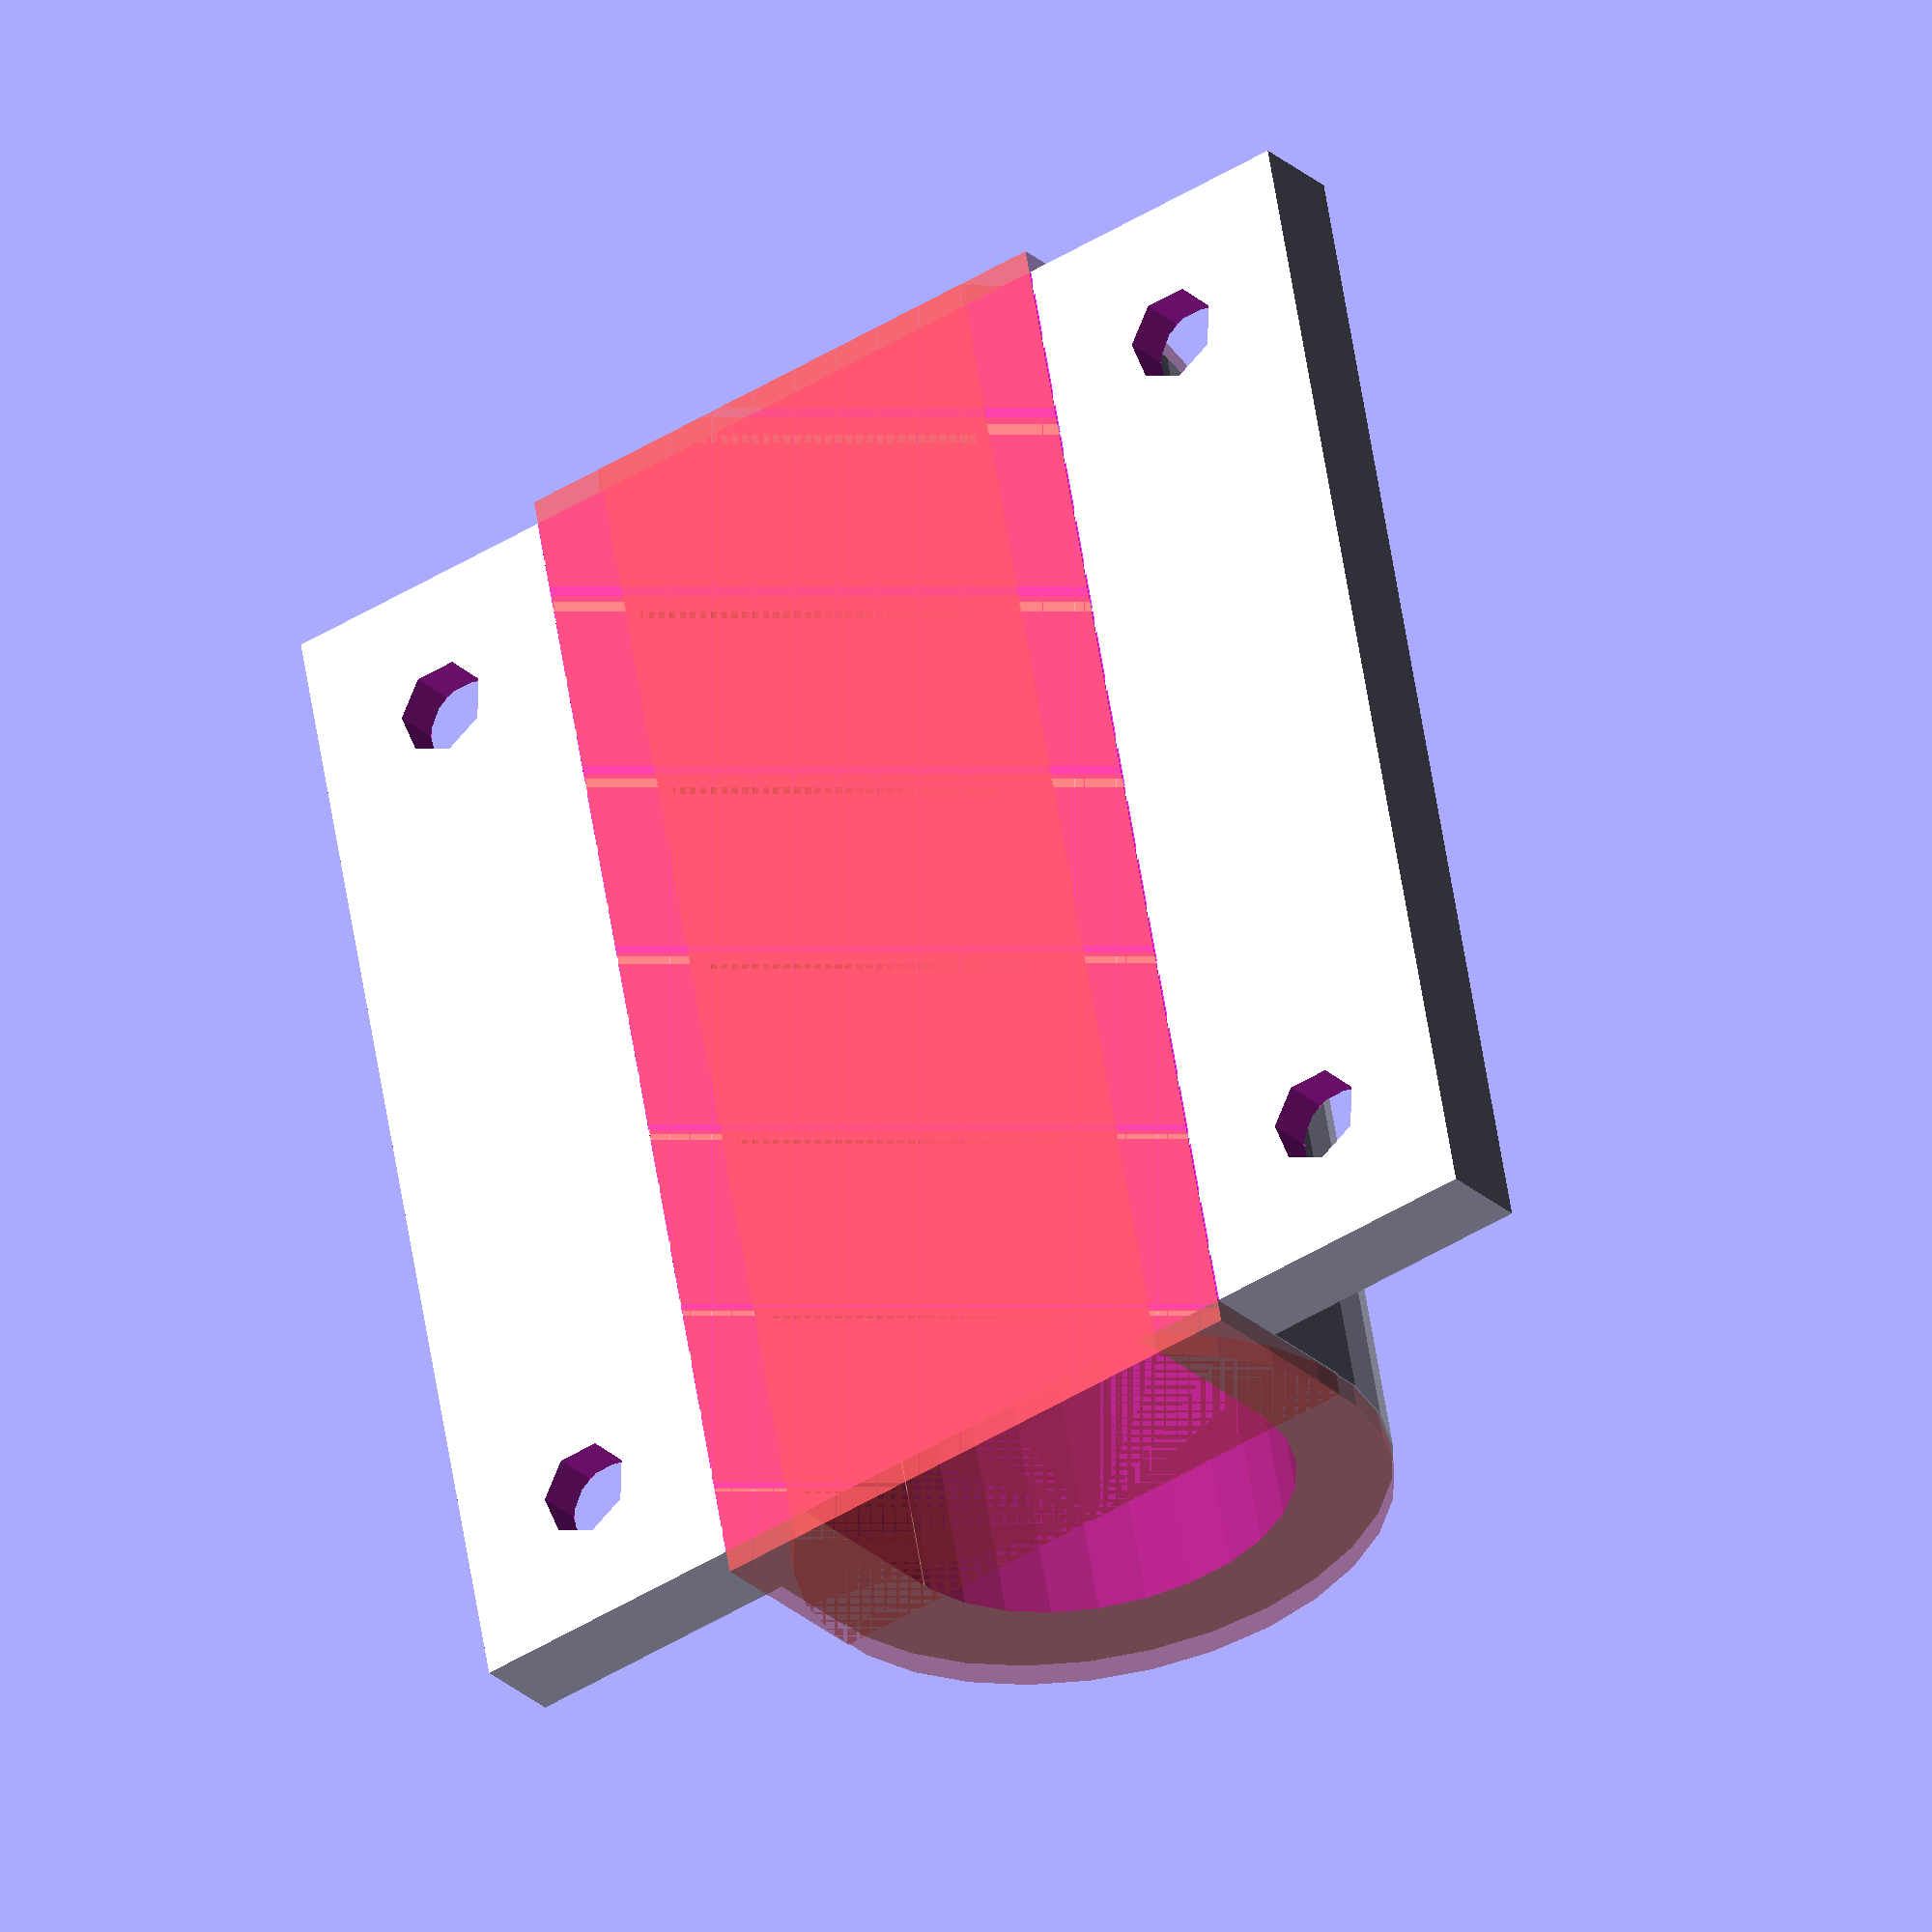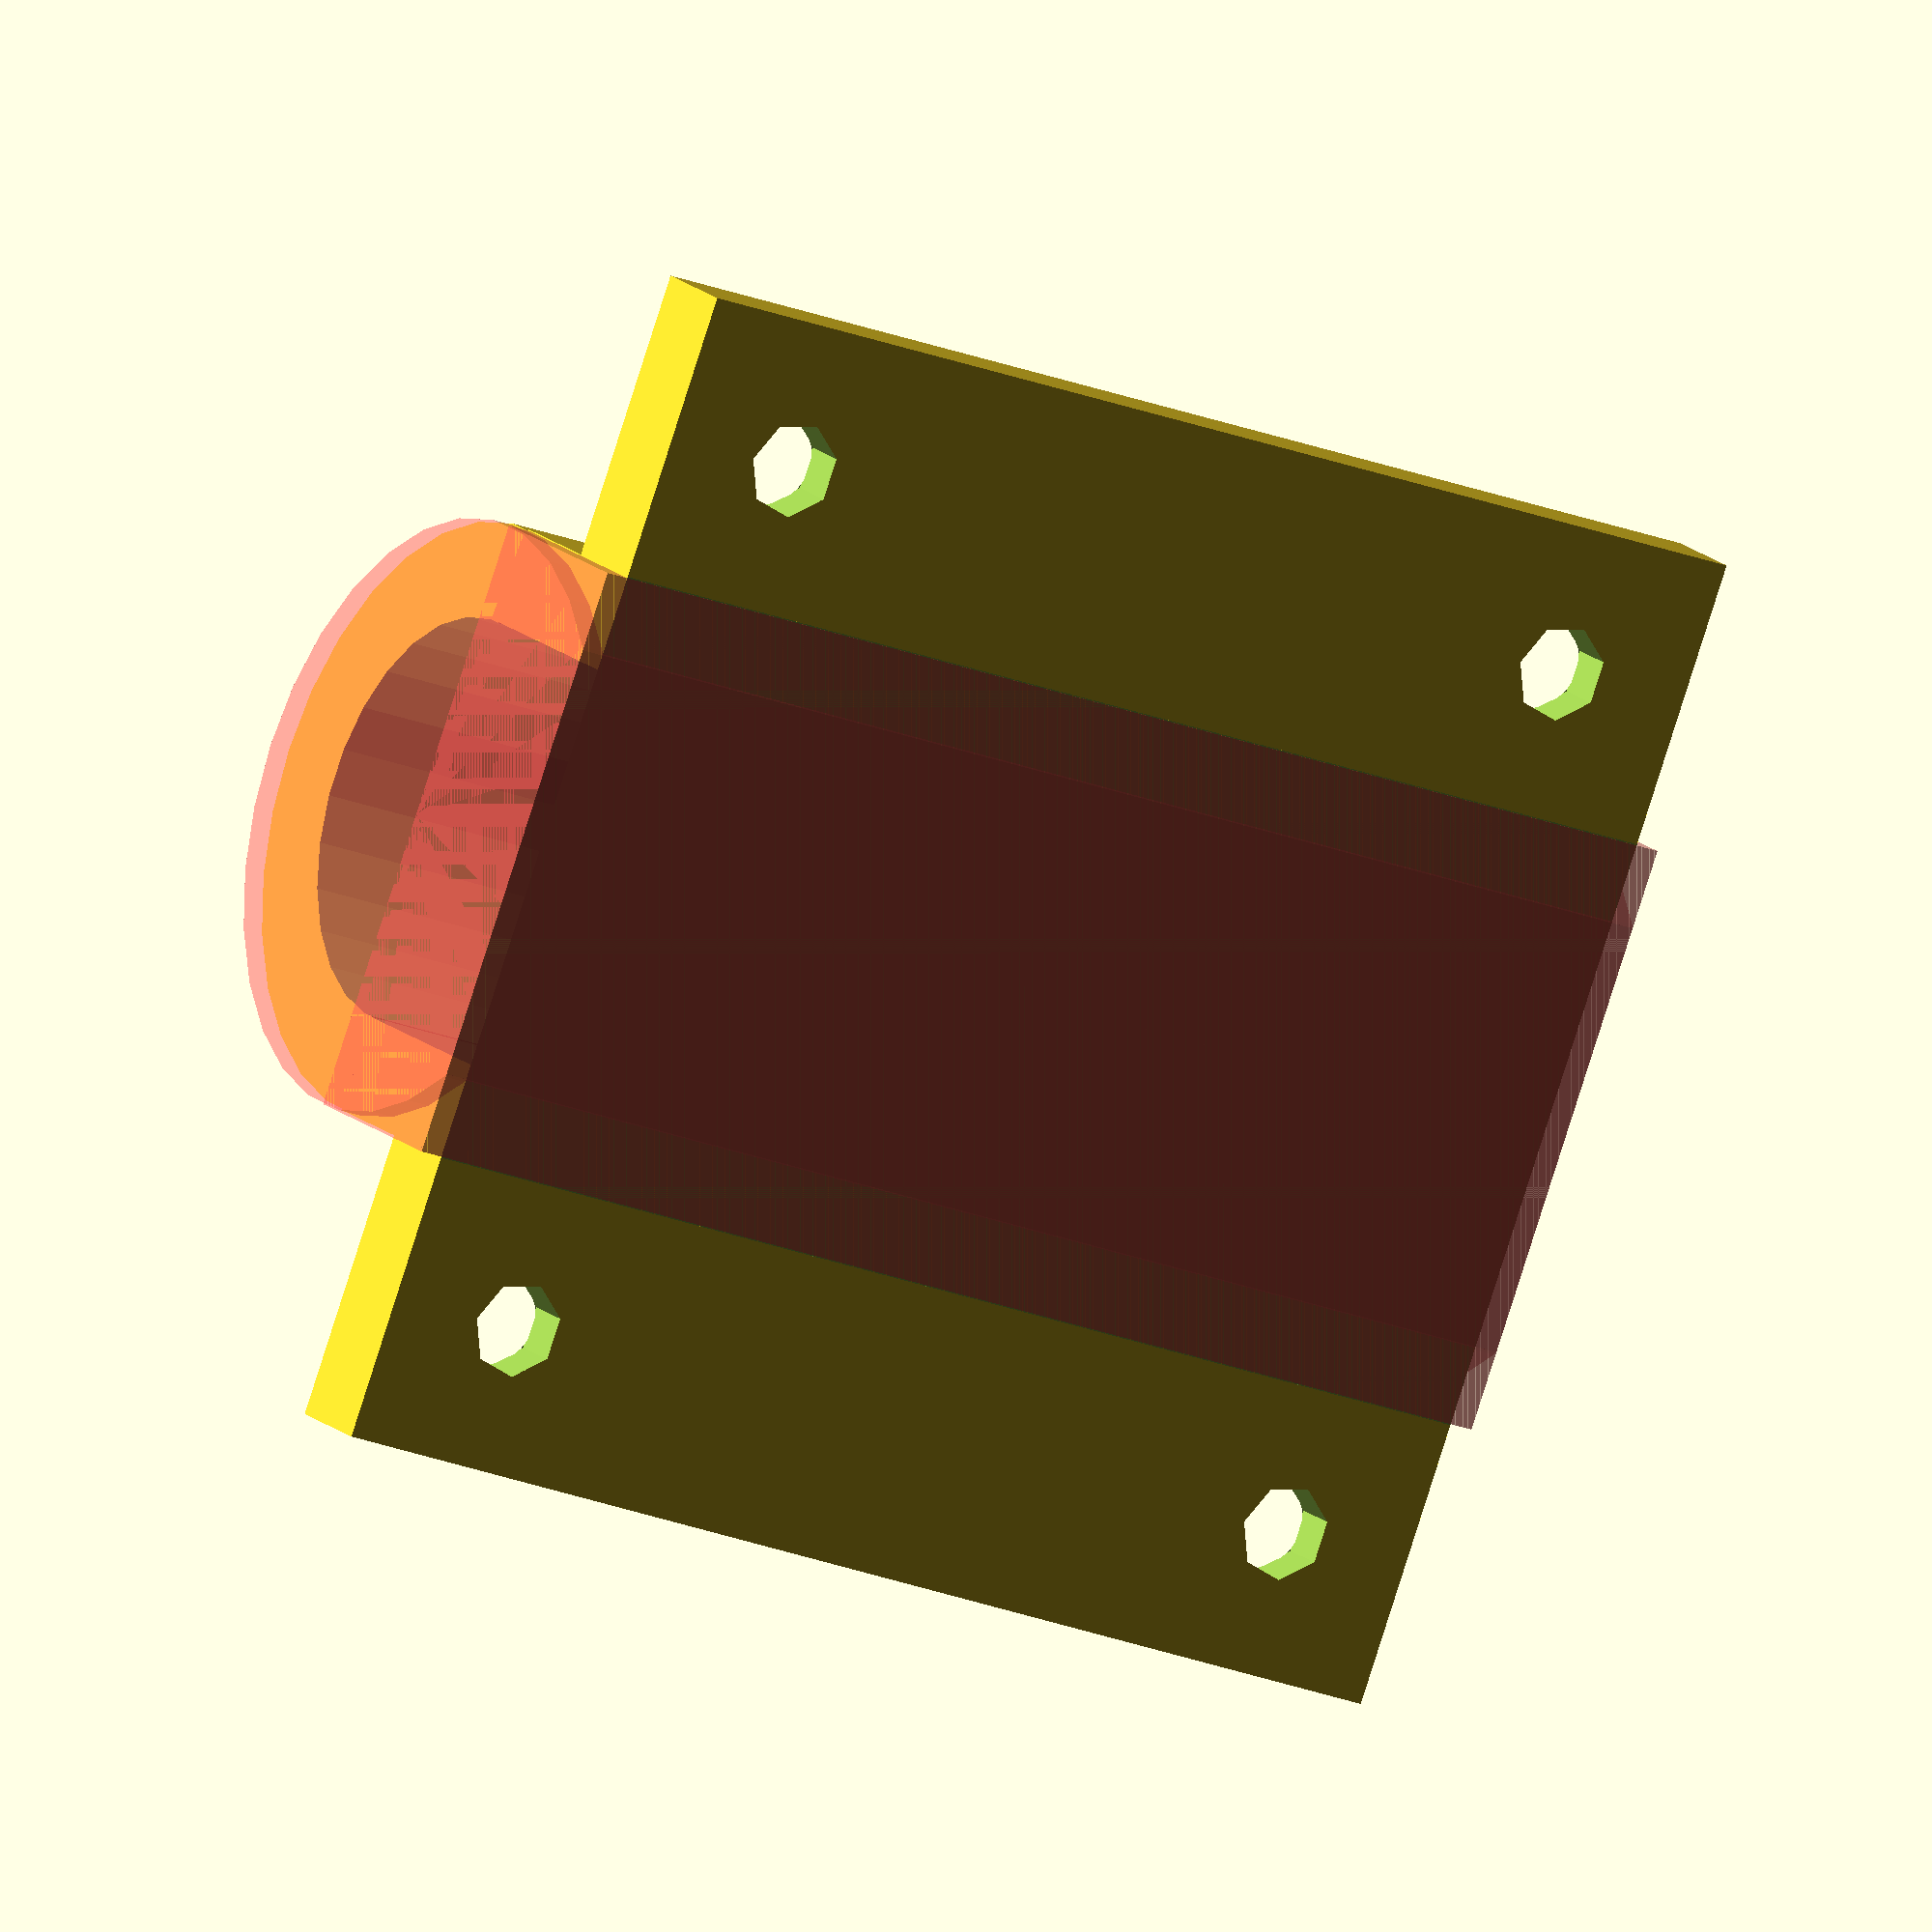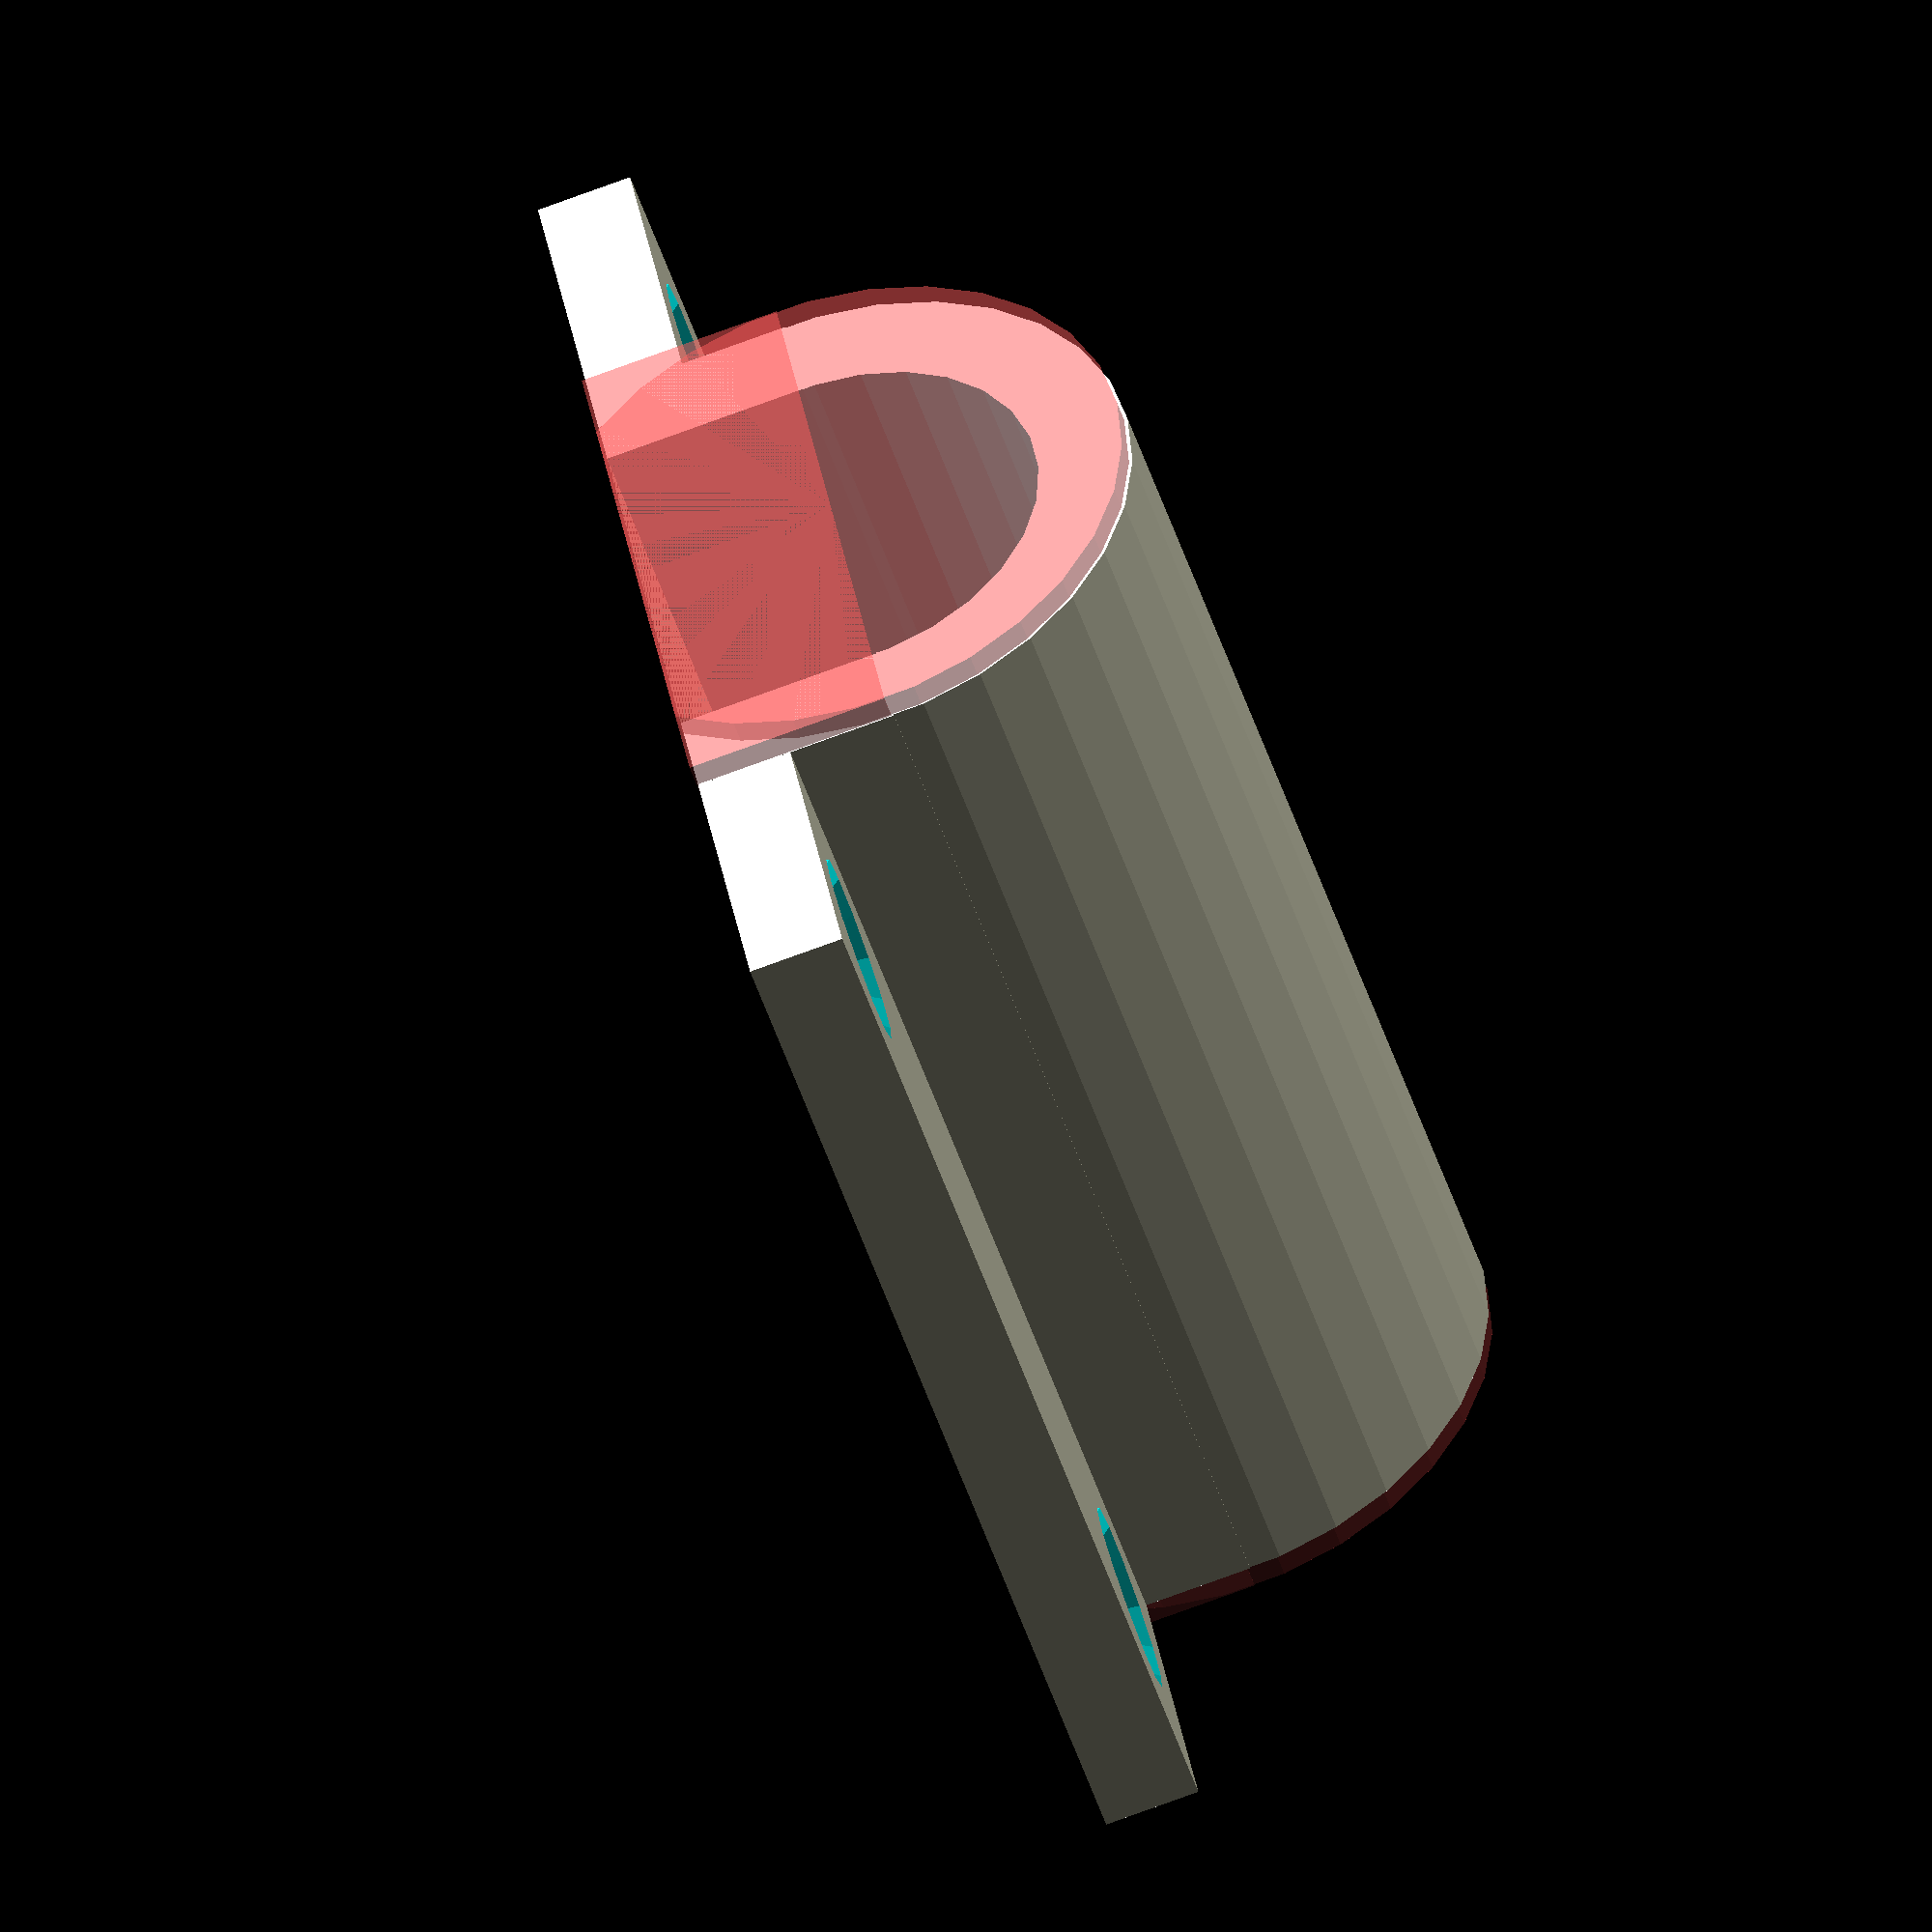
<openscad>
// Thingy to hold a cable to a wall or other surface.
// Meant to be sturdy, to support "thick" cables.

cable_diameter = 17;

holder_thickness = 4;

screw_hole_diameter = 4;
screw_counter_sunk_diameter = 8;
// screw_counter_sunk_angle = 45; Always assumed
screw_support_thickness = 4;
screw_support_width = 2;

holder_length = 50;

// Calculated fields
cable_radius = cable_diameter / 2.0;
holder_width = ( cable_radius + holder_thickness + screw_counter_sunk_diameter + 2*screw_support_width ) * 2;
holder_base_thickness = screw_support_thickness;
screw_hole_radius = screw_hole_diameter / 2.0;
screw_counter_sunk_radius = screw_counter_sunk_diameter / 2.0;

pad = 0.05;

// Its basically a block


module base() {
    translate([0,0,holder_base_thickness/2.0])
    cube([holder_length, holder_width, holder_base_thickness], center=true);
}


// Cutter and cuttee - halfpipe with base.
module half_pipe(radius, offset, length) {
    difference() {
        union() {
            translate([0,0,offset])
            rotate([0,90,0])
            cylinder(r = radius, h = length, center=true);
            translate([0,0,offset/2.0])
            cube([length, radius*2, offset], center=true);
        }
        // Cut the bottom half
        translate([0,0,-offset/2.0])
        cube([length+2*pad, radius*2, offset], center=true);        
    }        
}

// Make a simple screwhole
module screw_hole() {
    translate([0,0,-screw_counter_sunk_radius/2.0]) {
        translate([0,0,-screw_counter_sunk_radius/2.0])
        cylinder(r1 = 0, r2 = screw_counter_sunk_radius, h = screw_counter_sunk_radius);
    
        translate([0,0,-screw_support_thickness * 10])
        cylinder(r = screw_hole_radius, h = screw_support_thickness * 10);
    }
}

module all_screw_holes() {
    translate([
            holder_length/2.0-screw_counter_sunk_radius-screw_support_width,
            holder_width/2.0-screw_counter_sunk_radius-screw_support_width,
            holder_base_thickness+pad
        ]) screw_hole();
    translate([
            -(holder_length/2.0-screw_counter_sunk_radius-screw_support_width),
            holder_width/2.0-screw_counter_sunk_radius-screw_support_width,
            holder_base_thickness+pad
        ]) screw_hole();
    translate([
            holder_length/2.0-screw_counter_sunk_radius-screw_support_width,
            -(holder_width/2.0-screw_counter_sunk_radius-screw_support_width),
            holder_base_thickness+pad
        ]) screw_hole();
    translate([
            -(holder_length/2.0-screw_counter_sunk_radius-screw_support_width),
            -(holder_width/2.0-screw_counter_sunk_radius-screw_support_width),
            holder_base_thickness+pad
        ]) screw_hole();

}

module main() {
    difference() {
        base();
        translate([0,0,-pad])
        #half_pipe(cable_radius+holder_thickness-pad, cable_radius-pad, holder_length + 2);
    }
    difference() {
        half_pipe(cable_radius+holder_thickness, cable_radius, holder_length);
        half_pipe(cable_radius, cable_radius, holder_length + 2);
    }
}

difference() {
    main();
    all_screw_holes();
}

//translate([holder_length/2.0,0,cable_radius])
// sphere(r=cable_radius);
</openscad>
<views>
elev=25.6 azim=100.8 roll=214.9 proj=o view=solid
elev=344.9 azim=339.7 roll=151.5 proj=o view=solid
elev=259.6 azim=328.7 roll=250.1 proj=o view=solid
</views>
